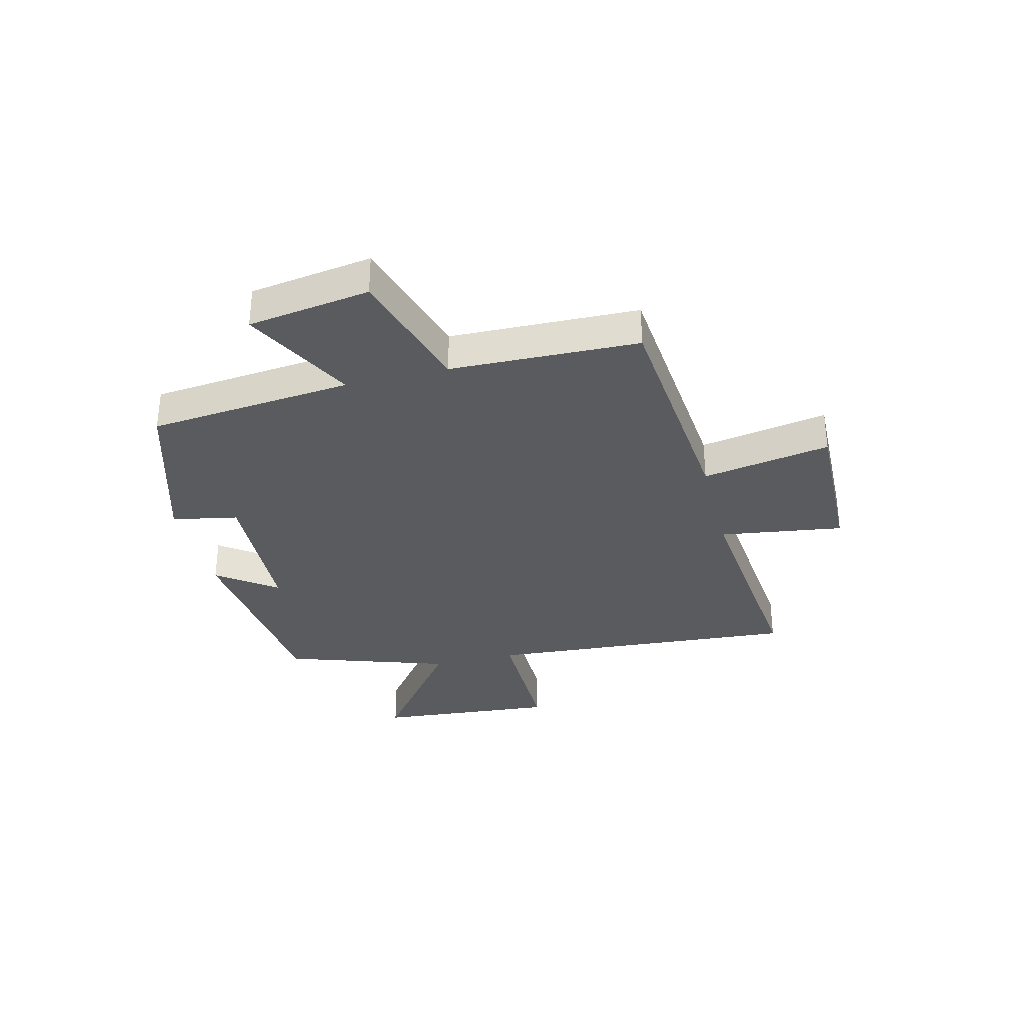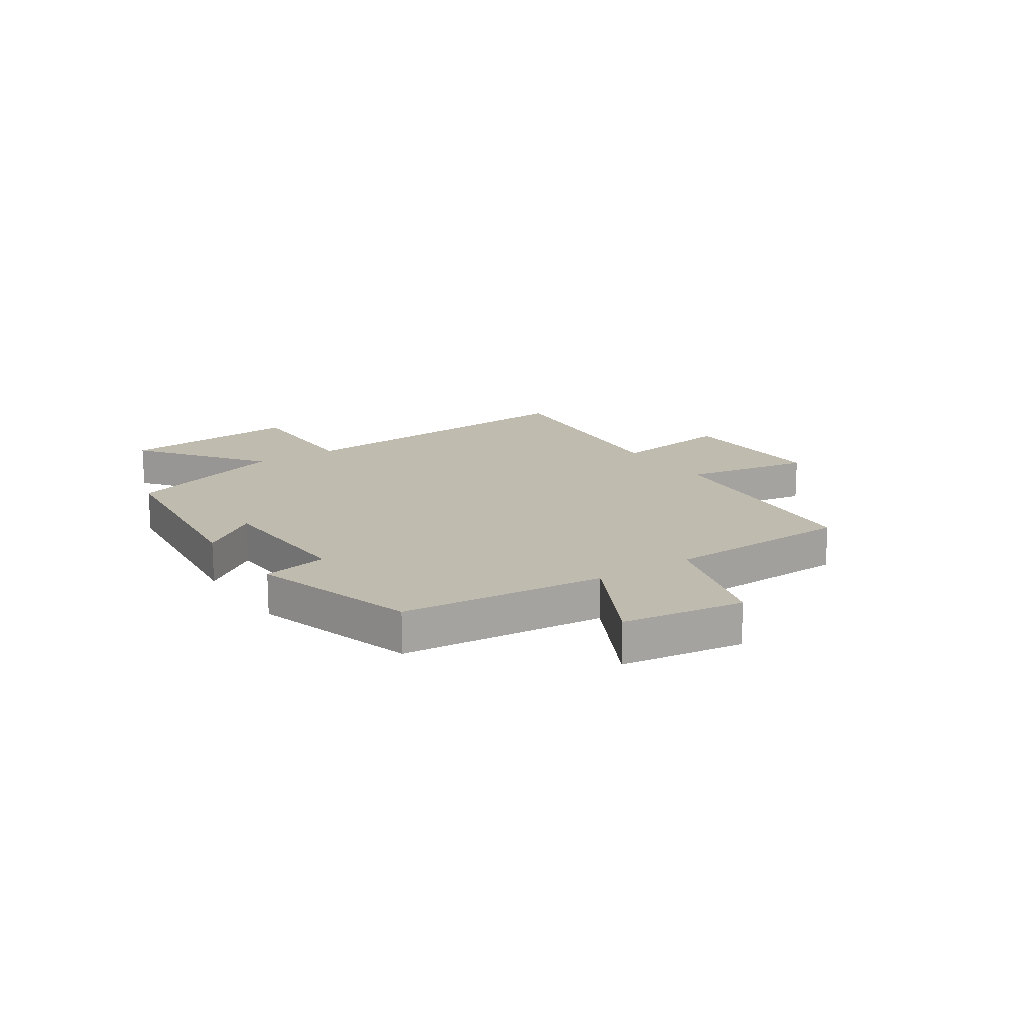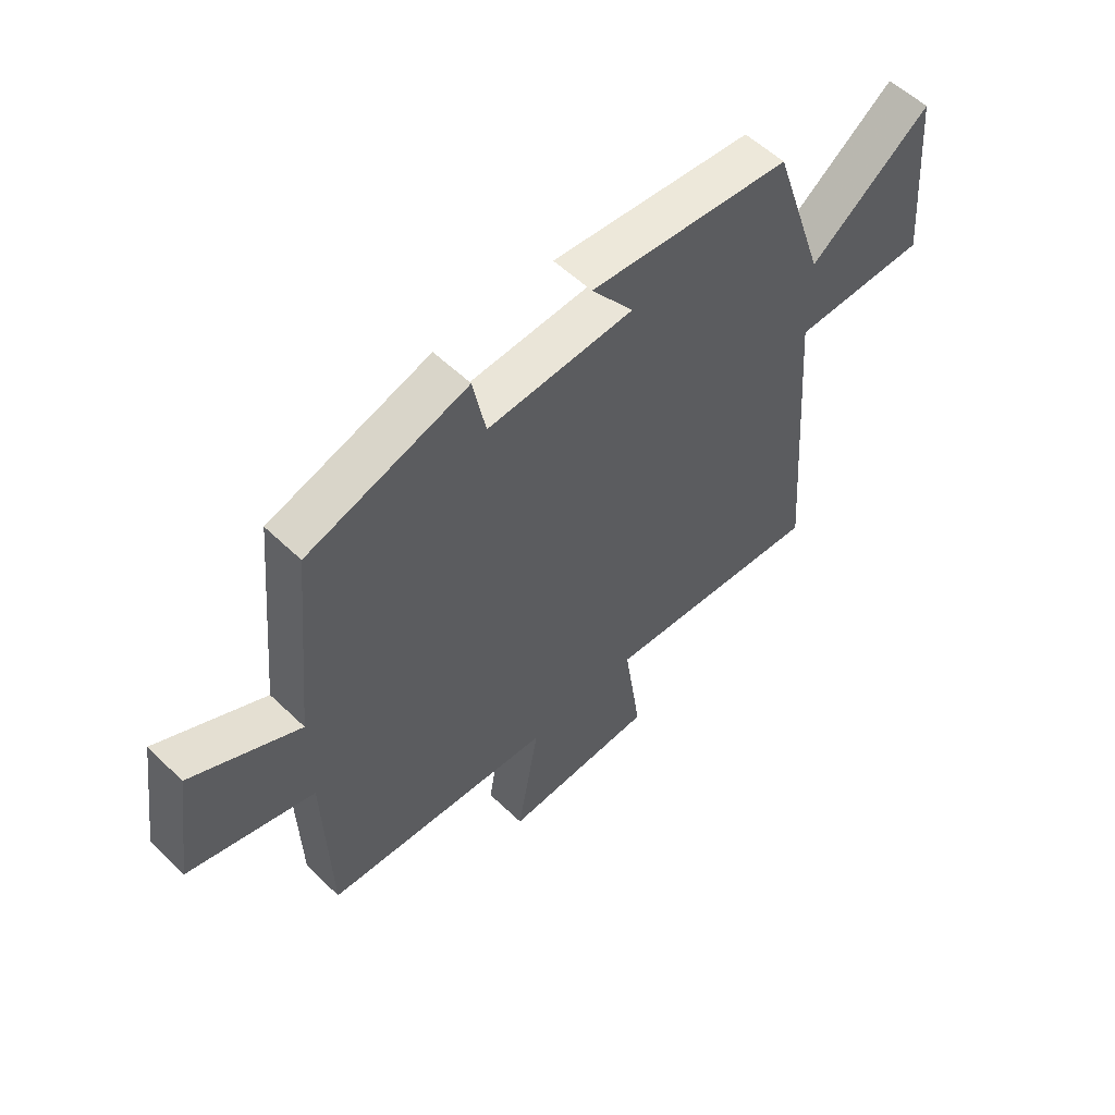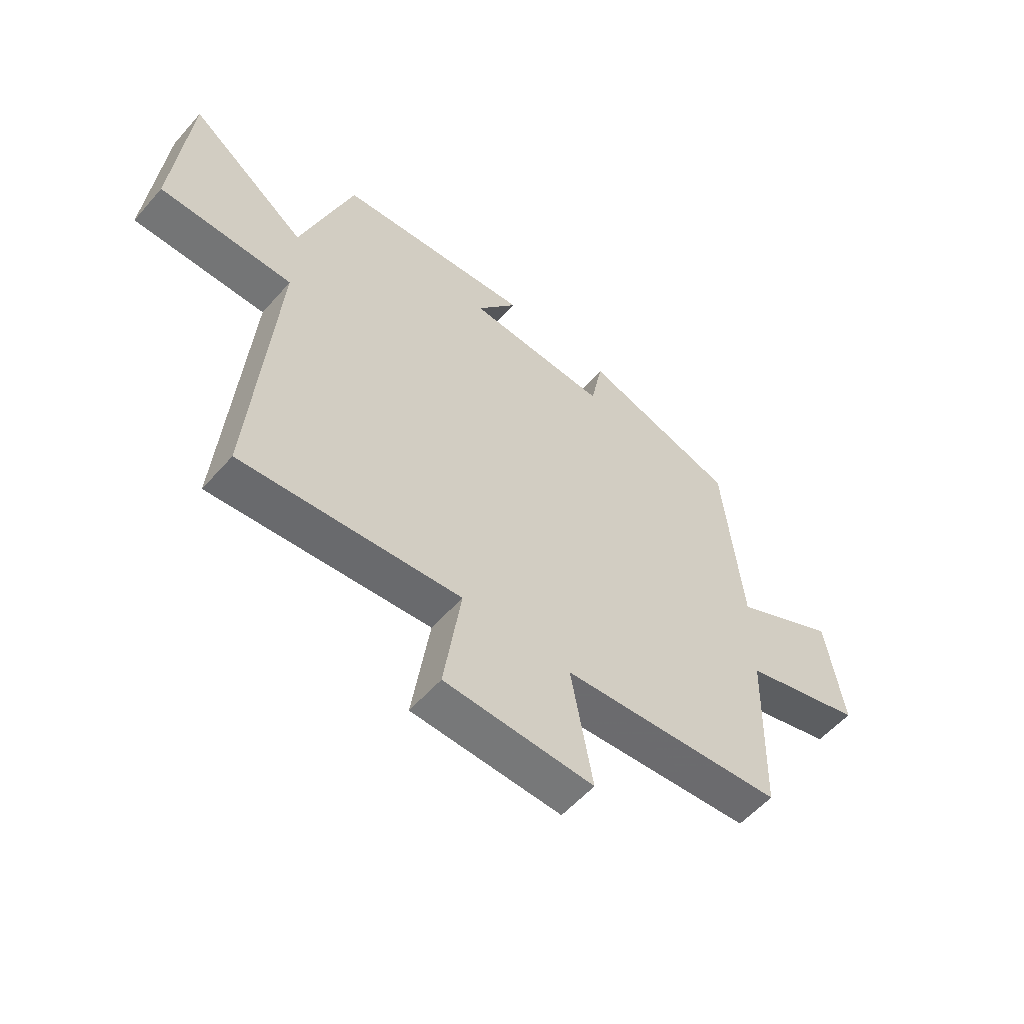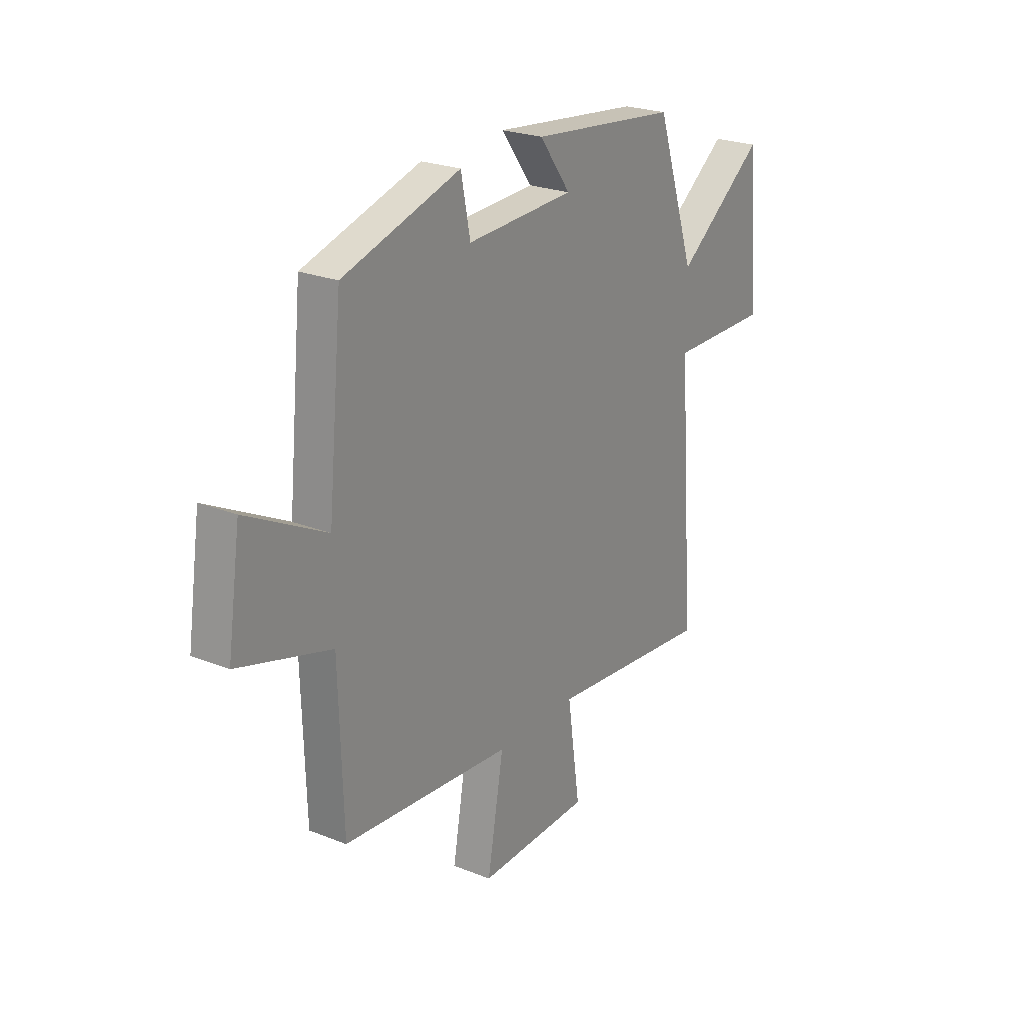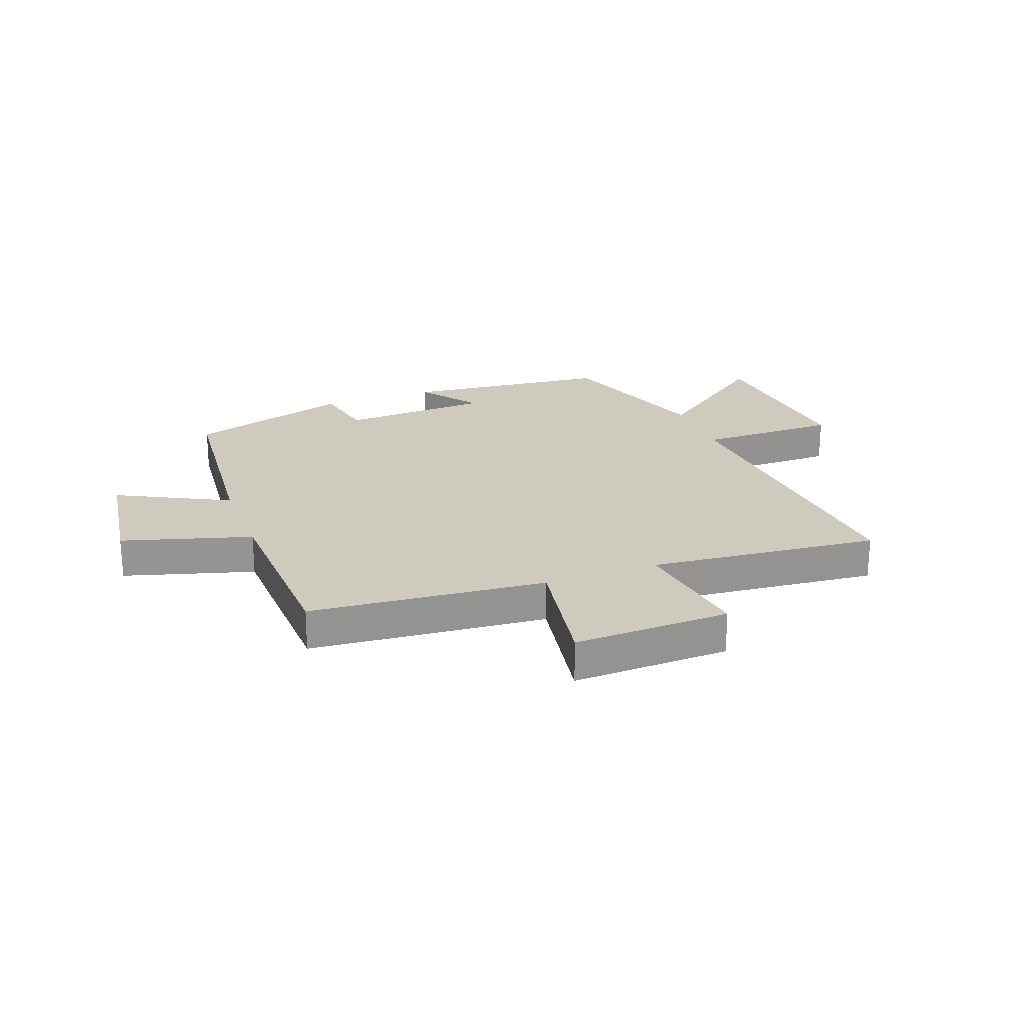
<metadata>
{"format":"obj","ext":"obj","renderer":"f3d","projection":"perspective","resolution":1024,"background":"white","views":[{"elev":-32.9,"azim":104.2,"up":"+Y"},{"elev":16.1,"azim":56.3,"up":"+Y"},{"elev":55.9,"azim":135.2,"up":"+Z"},{"elev":-56.5,"azim":-40.7,"up":"+Z"},{"elev":23.9,"azim":123.6,"up":"+Z"},{"elev":23.2,"azim":159.4,"up":"+Y"}]}
</metadata>
<code>
v -0.403 0.07 0.461
v -0.037 0.07 0.5
v -0.114 0.07 0.396
v 0.152 0.07 0.384
v 0.175 0.07 0.5
v 0.465 0.07 0.412
v 0.5 0.07 0.051
v 0.696 0.07 0.152
v 0.728 0.07 -0.064
v 0.5 0.07 -0.131
v 0.49 0.07 -0.463
v 0.072 0.07 -0.5
v 0.112 0.07 -0.727
v -0.166 0.07 -0.719
v -0.134 0.07 -0.5
v -0.542 0.07 -0.54
v -0.5 0.07 0.016
v -0.748 0.07 0.015
v -0.72 0.07 0.337
v -0.5 0.07 0.172
v -0.403 0 0.461
v -0.037 0 0.5
v -0.114 0 0.396
v 0.152 0 0.384
v 0.175 0 0.5
v 0.465 0 0.412
v 0.5 0 0.051
v 0.696 0 0.152
v 0.728 0 -0.064
v 0.5 0 -0.131
v 0.49 0 -0.463
v 0.072 0 -0.5
v 0.112 0 -0.727
v -0.166 0 -0.719
v -0.134 0 -0.5
v -0.542 0 -0.54
v -0.5 0 0.016
v -0.748 0 0.015
v -0.72 0 0.337
v -0.5 0 0.172
f 17 18 19 20
f 17 20 1 2
f 15 16 17
f 12 13 14 15
f 10 11 12 15
f 10 15 17
f 7 8 9 10
f 4 5 6 7
f 3 4 7 10
f 17 2 3
f 3 10 17
f 40 39 38 37
f 22 21 40 37
f 37 36 35
f 35 34 33 32
f 35 32 31 30
f 37 35 30
f 30 29 28 27
f 27 26 25 24
f 30 27 24 23
f 23 22 37
f 37 30 23
f 1 21 22 2
f 2 22 23 3
f 3 23 24 4
f 4 24 25 5
f 5 25 26 6
f 6 26 27 7
f 7 27 28 8
f 8 28 29 9
f 9 29 30 10
f 10 30 31 11
f 11 31 32 12
f 12 32 33 13
f 13 33 34 14
f 14 34 35 15
f 15 35 36 16
f 16 36 37 17
f 17 37 38 18
f 18 38 39 19
f 19 39 40 20
f 20 40 21 1

</code>
